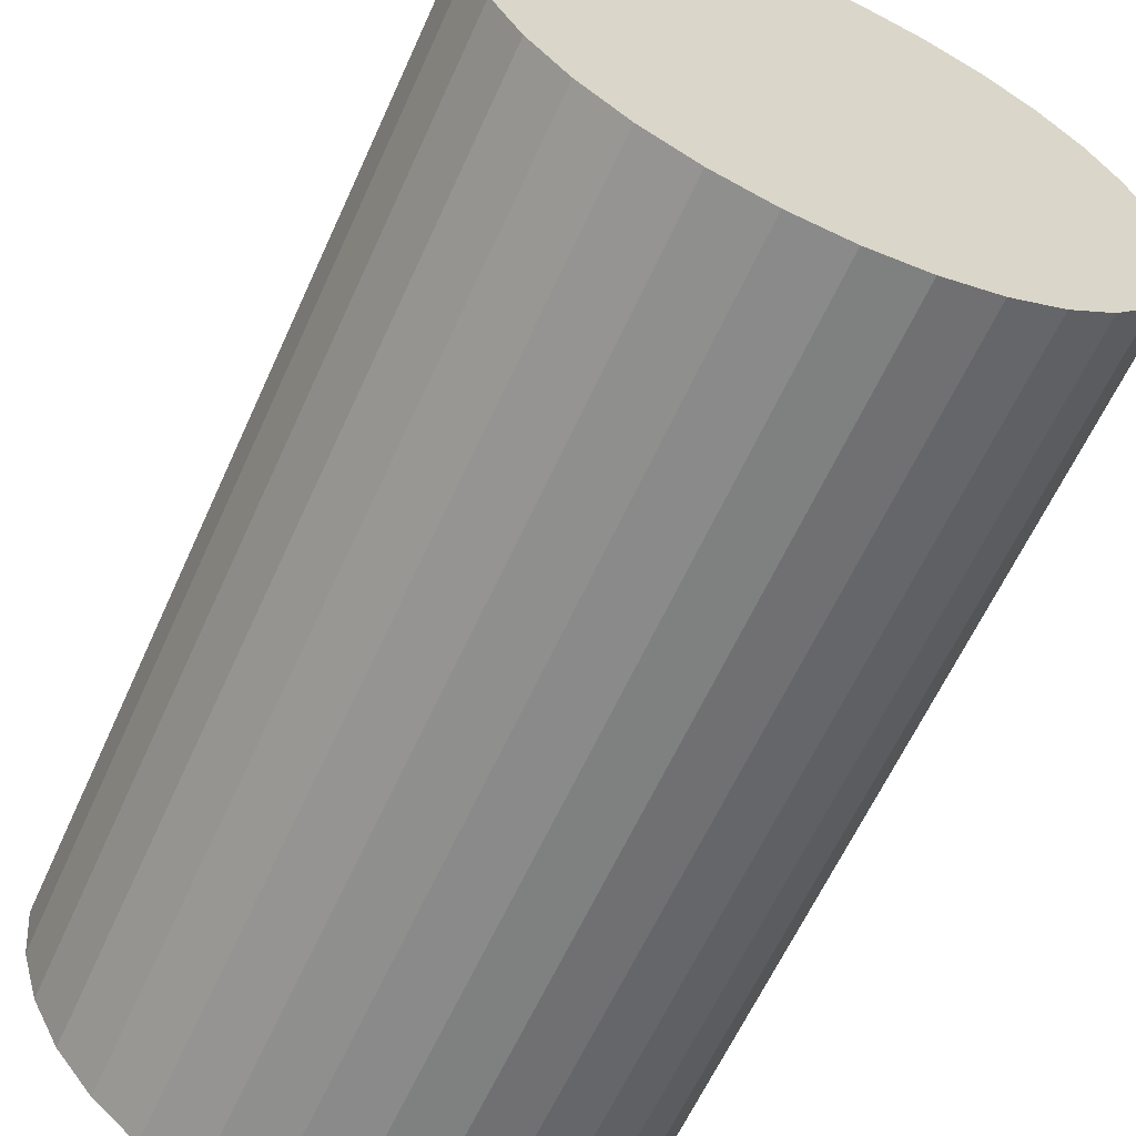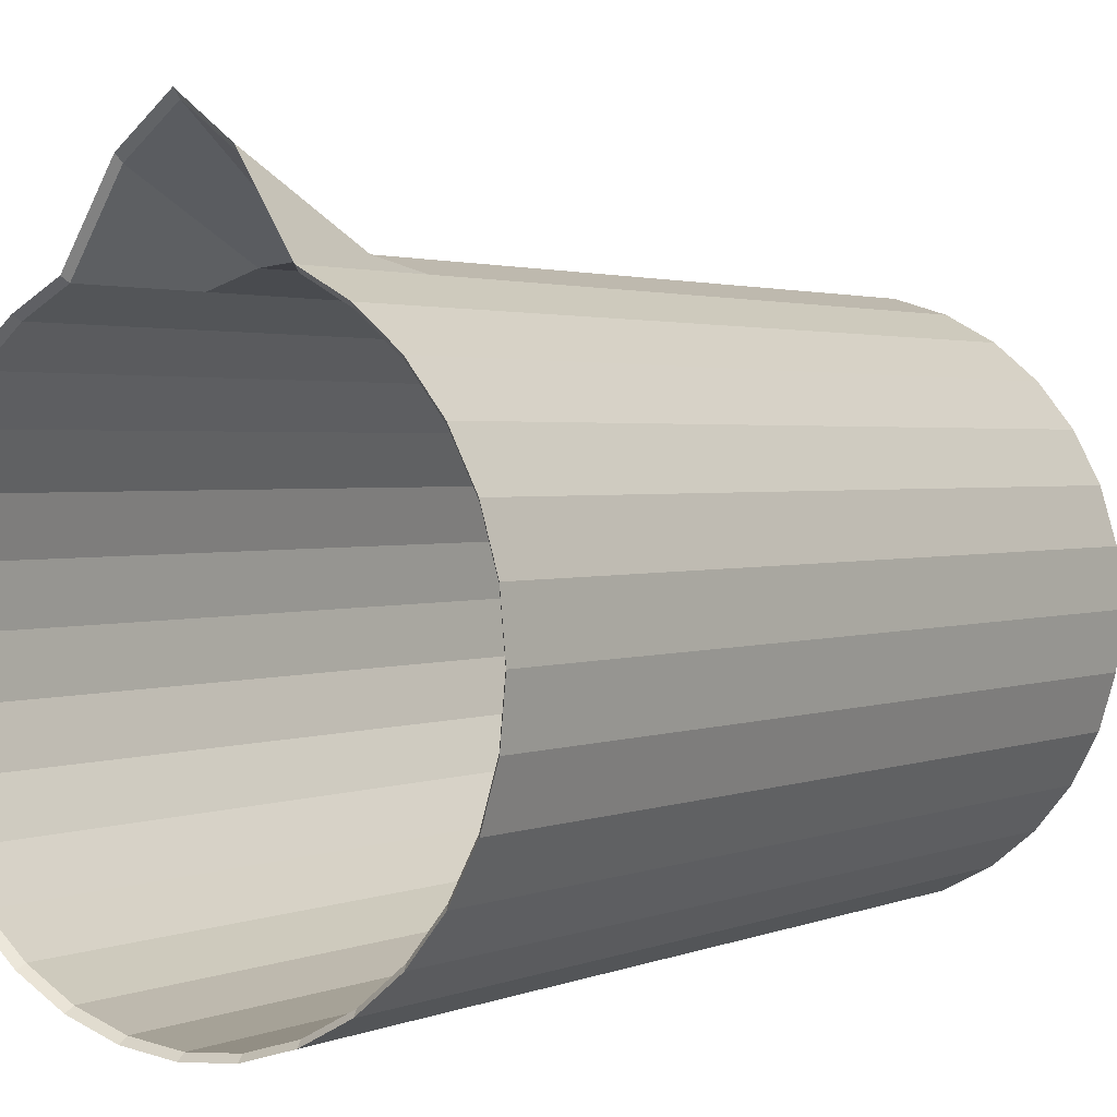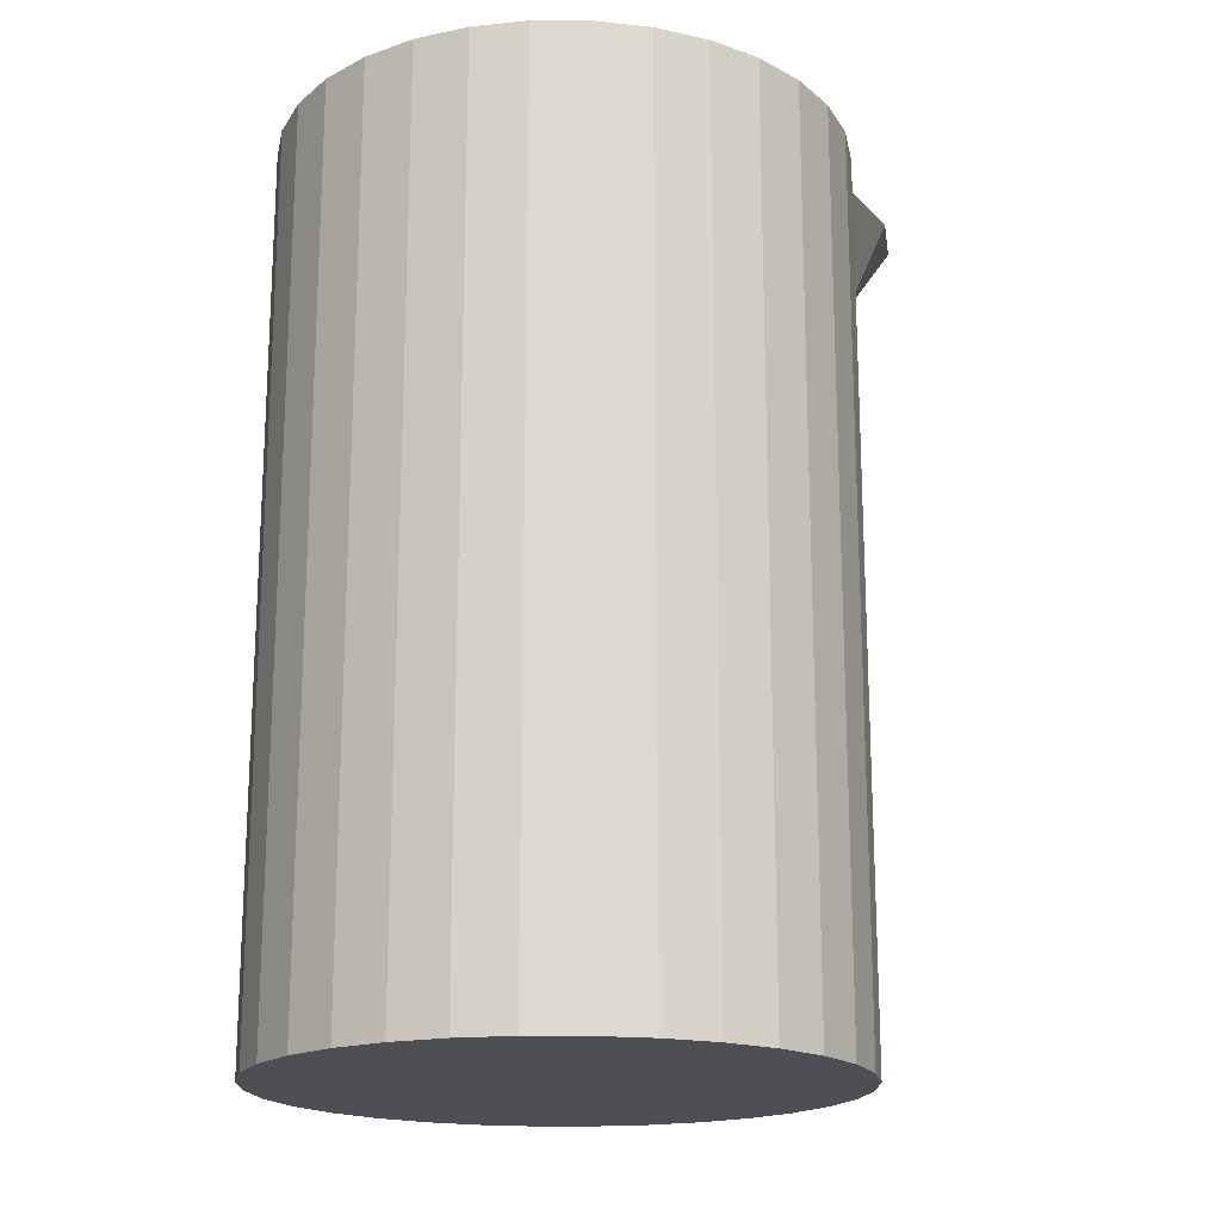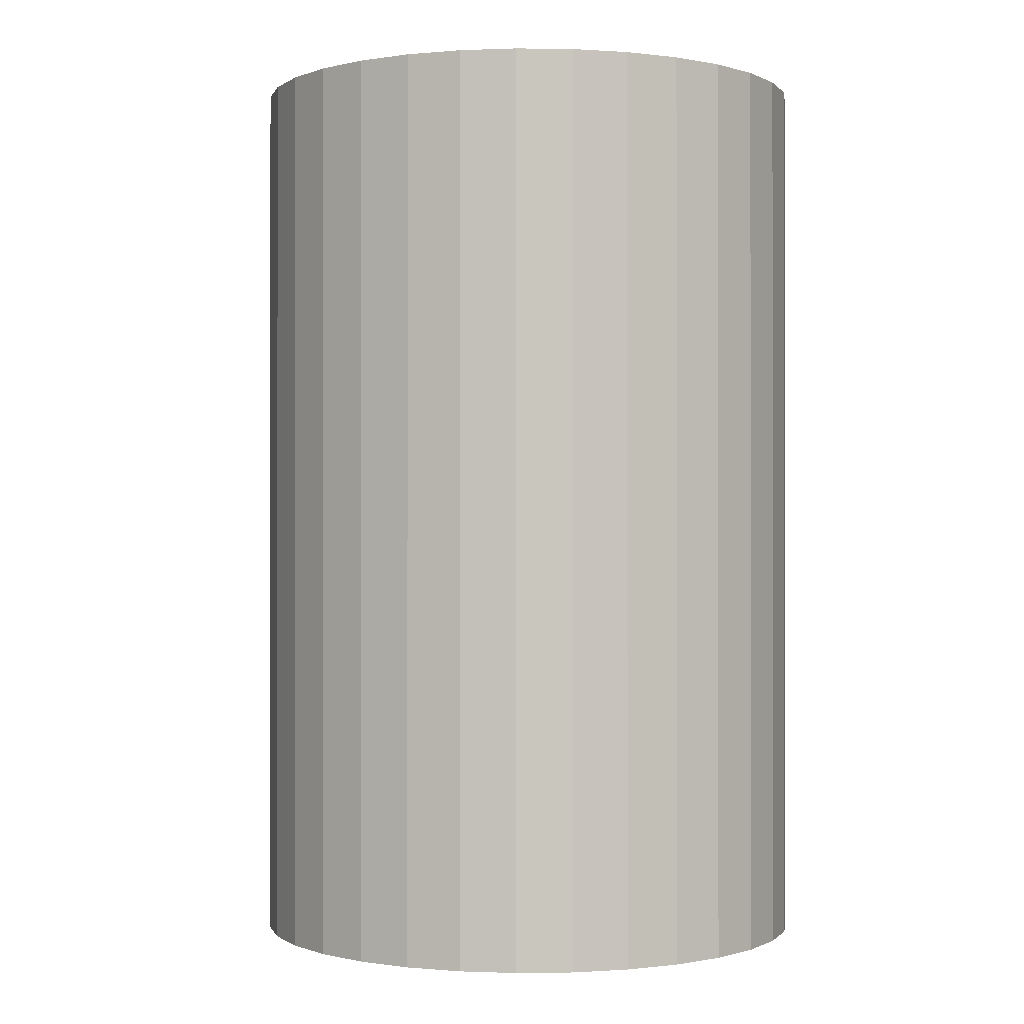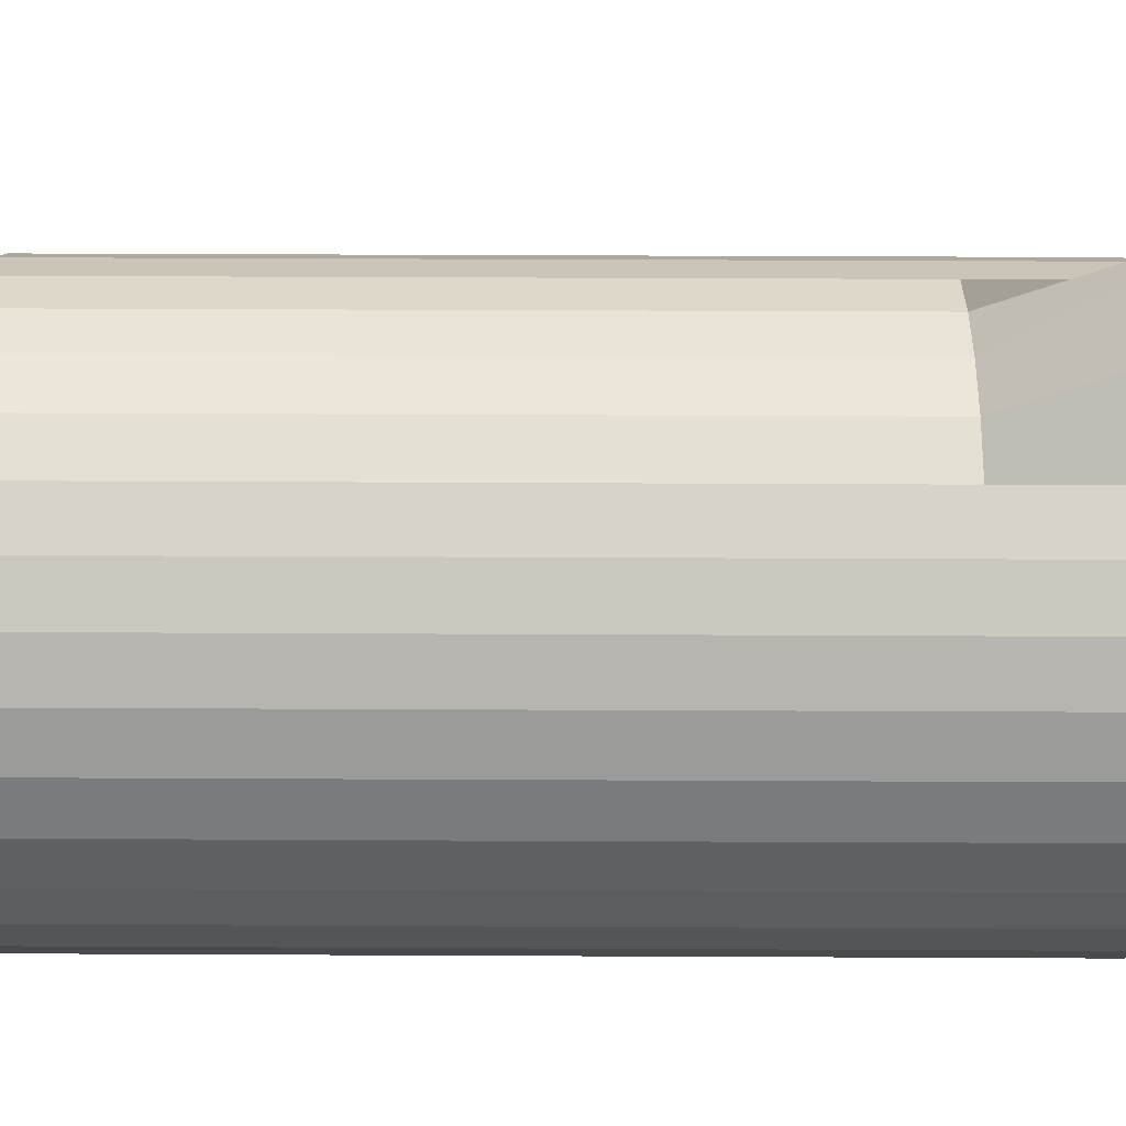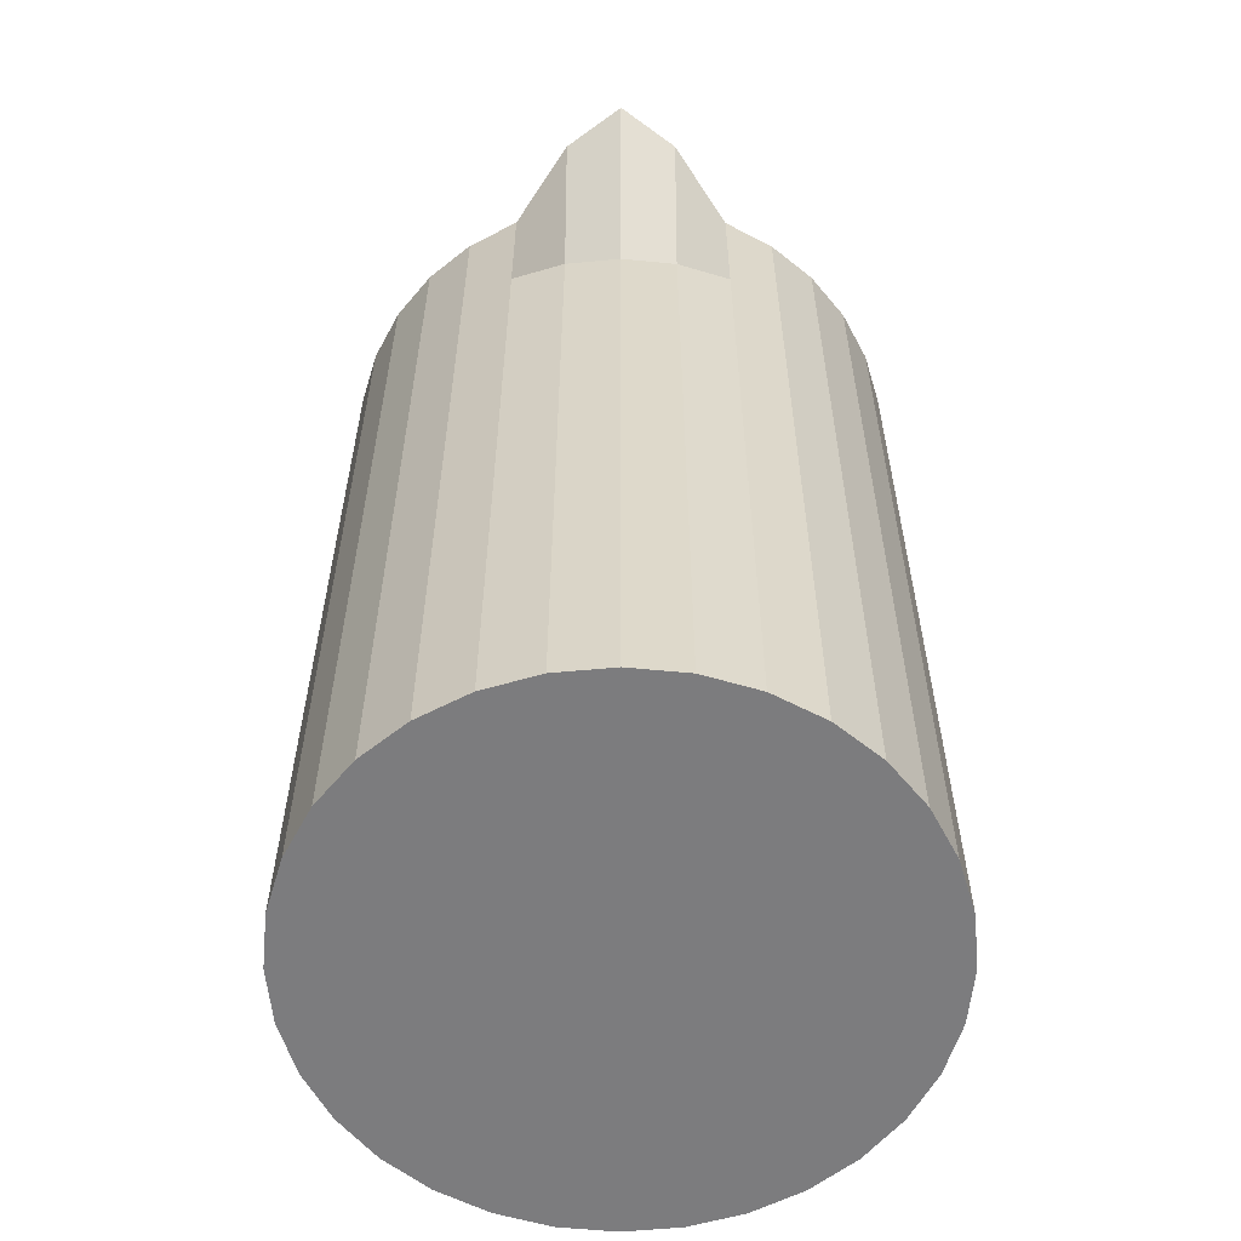
<metadata>
{"format":"obj","ext":"obj","renderer":"f3d","projection":"perspective","resolution":1024,"background":"white","views":[{"elev":-61.9,"azim":155.7,"up":"+Y"},{"elev":2.0,"azim":35.7,"up":"+Y"},{"elev":-18.4,"azim":61.6,"up":"+Z"},{"elev":-0.3,"azim":-19.8,"up":"+Z"},{"elev":48.5,"azim":-89.7,"up":"+Y"},{"elev":-58.9,"azim":179.9,"up":"+Z"}]}
</metadata>
<code>
o Cylinder
v -0 -0 -0.07
v -0 8e-06 -0.06827
v -0 -0.044 -0.07
v -0 -0.044 0.07
v -0.008584 -0.04315 -0.07
v -0.008584 -0.04315 0.07
v -0.01684 -0.04065 -0.07
v -0.01684 -0.04065 0.07
v -0.02445 -0.03658 -0.07
v -0.02445 -0.03658 0.07
v -0.03111 -0.03111 -0.07
v -0.03111 -0.03111 0.07
v -0.03658 -0.02445 -0.07
v -0.03658 -0.02445 0.07
v -0.04065 -0.01684 -0.07
v -0.04065 -0.01684 0.07
v -0.04315 -0.008584 -0.07
v -0.04315 -0.008584 0.07
v -0.044 -0 -0.07
v -0.044 0 0.07
v -0.04315 0.008584 -0.07
v -0.04315 0.008584 0.07
v -0.04065 0.01684 -0.07
v -0.04065 0.01684 0.07
v -0.03658 0.02445 -0.07
v -0.03658 0.02445 0.07
v -0.03111 0.03111 -0.07
v -0.03111 0.03111 0.07
v -0.02445 0.03658 -0.07
v -0.02445 0.03658 0.07
v -0.01684 0.04065 -0.07
v -0.01684 0.04065 0.07
v -0.008584 0.04315 -0.07
v -0.008584 0.05356 0.07
v 0 0.044 -0.07
v 0 0.06002 0.07
v 0.008584 0.04315 -0.07
v 0.008584 0.05356 0.07
v 0.01684 0.04065 -0.07
v 0.01684 0.04065 0.07
v 0.02445 0.03658 -0.07
v 0.02445 0.03658 0.07
v 0.03111 0.03111 -0.07
v 0.03111 0.03111 0.07
v 0.03658 0.02445 -0.07
v 0.03658 0.02445 0.07
v 0.04065 0.01684 -0.07
v 0.04065 0.01684 0.07
v 0.04315 0.008584 -0.07
v 0.04315 0.008584 0.07
v 0.044 -0 -0.07
v 0.044 -0 0.07
v 0.04315 -0.008584 -0.07
v 0.04315 -0.008584 0.07
v 0.04065 -0.01684 -0.07
v 0.04065 -0.01684 0.07
v 0.03658 -0.02445 -0.07
v 0.03658 -0.02445 0.07
v 0.03111 -0.03111 -0.07
v 0.03111 -0.03111 0.07
v 0.02445 -0.03658 -0.07
v 0.02445 -0.03658 0.07
v 0.01684 -0.04065 -0.07
v 0.01684 -0.04065 0.07
v 0.008584 -0.04315 -0.07
v 0.008584 -0.04315 0.07
v -0 -0.044 0.04756
v -0.008584 -0.04315 0.04756
v -0.01684 -0.04065 0.04756
v -0.02445 -0.03658 0.04756
v -0.03111 -0.03111 0.04756
v -0.03658 -0.02445 0.04756
v -0.04065 -0.01684 0.04756
v -0.04315 -0.008584 0.04756
v -0.044 0 0.04756
v -0.04315 0.008584 0.04756
v -0.04065 0.01684 0.04756
v -0.03658 0.02445 0.04756
v -0.03111 0.03111 0.04756
v -0.02445 0.03658 0.04756
v -0.01684 0.04065 0.04756
v -0.008584 0.04315 0.04756
v 0 0.044 0.04756
v 0.008584 0.04315 0.04756
v 0.01684 0.04065 0.04756
v 0.02445 0.03658 0.04756
v 0.03111 0.03111 0.04756
v 0.03658 0.02445 0.04756
v 0.04065 0.01684 0.04756
v 0.04315 0.008584 0.04756
v 0.044 -0 0.04756
v 0.04315 -0.008584 0.04756
v 0.04065 -0.01684 0.04756
v 0.03658 -0.02445 0.04756
v 0.03111 -0.03111 0.04756
v 0.02445 -0.03658 0.04756
v 0.01684 -0.04065 0.04756
v 0.008584 -0.04315 0.04756
v -0 -0.0431 -0.06827
v -0 -0.0431 0.06888
v -0.008409 -0.04227 -0.06827
v -0.008409 -0.04227 0.06888
v -0.01649 -0.03981 -0.06827
v -0.01649 -0.03981 0.06888
v -0.02395 -0.03583 -0.06827
v -0.02395 -0.03583 0.06888
v -0.03048 -0.03047 -0.06827
v -0.03048 -0.03047 0.06888
v -0.03584 -0.02394 -0.06827
v -0.03584 -0.02394 0.06888
v -0.03982 -0.01649 -0.06827
v -0.03982 -0.01649 0.06888
v -0.04227 -0.008401 -0.06827
v -0.04227 -0.008401 0.06888
v -0.0431 8e-06 -0.06827
v -0.0431 8e-06 0.06888
v -0.04227 0.008417 -0.06827
v -0.04227 0.008417 0.06888
v -0.03982 0.0165 -0.06827
v -0.03982 0.0165 0.06888
v -0.03584 0.02395 -0.06827
v -0.03584 0.02395 0.06888
v -0.03048 0.03049 -0.06827
v -0.03048 0.03049 0.06888
v -0.02395 0.03585 -0.06827
v -0.02395 0.03585 0.06888
v -0.01649 0.03983 -0.06827
v -0.01649 0.03983 0.06888
v -0.008409 0.04228 -0.06827
v -0.008409 0.05248 0.06888
v 0 0.04311 -0.06827
v 0 0.0588 0.06888
v 0.008409 0.04228 -0.06827
v 0.008409 0.05248 0.06888
v 0.01649 0.03983 -0.06827
v 0.01649 0.03983 0.06888
v 0.02395 0.03585 -0.06827
v 0.02395 0.03585 0.06888
v 0.03048 0.03049 -0.06827
v 0.03048 0.03049 0.06888
v 0.03584 0.02395 -0.06827
v 0.03584 0.02395 0.06888
v 0.03982 0.0165 -0.06827
v 0.03982 0.0165 0.06888
v 0.04227 0.008417 -0.06827
v 0.04227 0.008417 0.06888
v 0.0431 8e-06 -0.06827
v 0.0431 8e-06 0.06888
v 0.04227 -0.008401 -0.06827
v 0.04227 -0.008401 0.06888
v 0.03982 -0.01649 -0.06827
v 0.03982 -0.01649 0.06888
v 0.03584 -0.02394 -0.06827
v 0.03584 -0.02394 0.06888
v 0.03048 -0.03047 -0.06827
v 0.03048 -0.03047 0.06888
v 0.02395 -0.03583 -0.06827
v 0.02395 -0.03583 0.06888
v 0.01649 -0.03981 -0.06827
v 0.01649 -0.03981 0.06888
v 0.008409 -0.04227 -0.06827
v 0.008409 -0.04227 0.06888
v -0 -0.0431 0.04689
v -0.008409 -0.04227 0.04689
v -0.01649 -0.03981 0.04689
v -0.02395 -0.03583 0.04689
v -0.03048 -0.03047 0.04689
v -0.03584 -0.02394 0.04689
v -0.03982 -0.01649 0.04689
v -0.04227 -0.008401 0.04689
v -0.0431 8e-06 0.04689
v -0.04227 0.008417 0.04689
v -0.03982 0.0165 0.04689
v -0.03584 0.02395 0.04689
v -0.03048 0.03049 0.04689
v -0.02395 0.03585 0.04689
v -0.01649 0.03983 0.04689
v -0.008409 0.04228 0.04689
v 0 0.04311 0.04689
v 0.008409 0.04228 0.04689
v 0.01649 0.03983 0.04689
v 0.02395 0.03585 0.04689
v 0.03048 0.03049 0.04689
v 0.03584 0.02395 0.04689
v 0.03982 0.0165 0.04689
v 0.04227 0.008417 0.04689
v 0.0431 8e-06 0.04689
v 0.04227 -0.008401 0.04689
v 0.03982 -0.01649 0.04689
v 0.03584 -0.02394 0.04689
v 0.03048 -0.03047 0.04689
v 0.02395 -0.03583 0.04689
v 0.01649 -0.03981 0.04689
v 0.008409 -0.04227 0.04689
v -0.008584 -0.04315 0.03999
v -0.01684 -0.04065 0.03999
v -0.02445 -0.03658 0.03999
v -0.03111 -0.03111 0.03999
v -0.03658 -0.02445 0.03999
v -0.04065 -0.01684 0.03999
v -0.04315 -0.008584 0.03999
v -0.044 0 0.03999
v -0.04315 0.008584 0.03999
v -0.04065 0.01684 0.03999
v -0.03658 0.02445 0.03999
v -0.03111 0.03111 0.03999
v -0.02445 0.03658 0.03999
v -0.01684 0.04065 0.03999
v -0.008584 0.04315 0.03999
v 0 0.044 0.03999
v 0.008584 0.04315 0.03999
v 0.01684 0.04065 0.03999
v 0.02445 0.03658 0.03999
v 0.03111 0.03111 0.03999
v 0.03658 0.02445 0.03999
v 0.04065 0.01684 0.03999
v 0.04315 0.008584 0.03999
v 0.044 -0 0.03999
v 0.04315 -0.008584 0.03999
v 0.04065 -0.01684 0.03999
v 0.03658 -0.02445 0.03999
v 0.03111 -0.03111 0.03999
v 0.02445 -0.03658 0.03999
v 0.01684 -0.04065 0.03999
v 0.008584 -0.04315 0.03999
v -0 -0.044 0.03999
f 1 5 3
f 2 129 131
f 67 68 6 4
f 1 7 5
f 177 128 130 178
f 68 69 8 6
f 1 9 7
f 2 127 129
f 69 70 10 8
f 1 11 9
f 176 126 128 177
f 70 71 12 10
f 1 13 11
f 2 125 127
f 71 72 14 12
f 1 15 13
f 175 124 126 176
f 72 73 16 14
f 1 17 15
f 2 123 125
f 73 74 18 16
f 1 19 17
f 174 122 124 175
f 74 75 20 18
f 1 21 19
f 2 121 123
f 75 76 22 20
f 1 23 21
f 173 120 122 174
f 76 77 24 22
f 1 25 23
f 2 119 121
f 77 78 26 24
f 1 27 25
f 172 118 120 173
f 78 79 28 26
f 1 29 27
f 2 117 119
f 79 80 30 28
f 1 31 29
f 171 116 118 172
f 80 81 32 30
f 1 33 31
f 2 115 117
f 81 82 34 32
f 1 35 33
f 170 114 116 171
f 82 83 36 34
f 1 37 35
f 2 113 115
f 83 84 38 36
f 1 39 37
f 169 112 114 170
f 84 85 40 38
f 1 41 39
f 2 111 113
f 85 86 42 40
f 1 43 41
f 168 110 112 169
f 86 87 44 42
f 1 45 43
f 2 109 111
f 87 88 46 44
f 1 47 45
f 167 108 110 168
f 88 89 48 46
f 1 49 47
f 2 107 109
f 89 90 50 48
f 1 51 49
f 166 106 108 167
f 90 91 52 50
f 1 53 51
f 2 105 107
f 91 92 54 52
f 1 55 53
f 165 104 106 166
f 92 93 56 54
f 1 57 55
f 2 103 105
f 93 94 58 56
f 1 59 57
f 164 102 104 165
f 94 95 60 58
f 1 61 59
f 2 101 103
f 95 96 62 60
f 1 63 61
f 163 100 102 164
f 96 97 64 62
f 1 65 63
f 2 99 101
f 97 98 66 64
f 1 3 65
f 178 130 132 179
f 98 67 4 66
f 225 226 67 98
f 224 225 98 97
f 223 224 97 96
f 222 223 96 95
f 221 222 95 94
f 220 221 94 93
f 219 220 93 92
f 218 219 92 91
f 217 218 91 90
f 216 217 90 89
f 215 216 89 88
f 214 215 88 87
f 213 214 87 86
f 212 213 86 85
f 211 212 85 84
f 210 211 84 83
f 209 210 83 82
f 208 209 82 81
f 207 208 81 80
f 206 207 80 79
f 205 206 79 78
f 204 205 78 77
f 203 204 77 76
f 202 203 76 75
f 201 202 75 74
f 200 201 74 73
f 199 200 73 72
f 198 199 72 71
f 197 198 71 70
f 196 197 70 69
f 195 196 69 68
f 226 195 68 67
f 2 131 133
f 179 132 134 180
f 2 133 135
f 180 134 136 181
f 2 135 137
f 181 136 138 182
f 2 137 139
f 182 138 140 183
f 2 139 141
f 183 140 142 184
f 2 141 143
f 184 142 144 185
f 2 143 145
f 185 144 146 186
f 2 145 147
f 186 146 148 187
f 2 147 149
f 187 148 150 188
f 2 149 151
f 188 150 152 189
f 2 151 153
f 189 152 154 190
f 2 153 155
f 190 154 156 191
f 2 155 157
f 191 156 158 192
f 2 157 159
f 192 158 160 193
f 2 159 161
f 193 160 162 194
f 2 161 99
f 194 162 100 163
f 161 194 163 99
f 159 193 194 161
f 157 192 193 159
f 155 191 192 157
f 153 190 191 155
f 151 189 190 153
f 149 188 189 151
f 147 187 188 149
f 145 186 187 147
f 143 185 186 145
f 141 184 185 143
f 139 183 184 141
f 137 182 183 139
f 135 181 182 137
f 133 180 181 135
f 131 179 180 133
f 129 178 179 131
f 127 177 178 129
f 125 176 177 127
f 123 175 176 125
f 121 174 175 123
f 119 173 174 121
f 117 172 173 119
f 115 171 172 117
f 113 170 171 115
f 111 169 170 113
f 109 168 169 111
f 107 167 168 109
f 105 166 167 107
f 103 165 166 105
f 101 164 165 103
f 99 163 164 101
f 60 62 158 156
f 44 46 142 140
f 28 30 126 124
f 12 14 110 108
f 50 52 148 146
f 34 36 132 130
f 18 20 116 114
f 56 58 154 152
f 40 42 138 136
f 24 26 122 120
f 8 10 106 104
f 62 64 160 158
f 46 48 144 142
f 30 32 128 126
f 14 16 112 110
f 4 6 102 100
f 52 54 150 148
f 36 38 134 132
f 20 22 118 116
f 58 60 156 154
f 42 44 140 138
f 26 28 124 122
f 10 12 108 106
f 64 66 162 160
f 48 50 146 144
f 32 34 130 128
f 16 18 114 112
f 54 56 152 150
f 38 40 136 134
f 22 24 120 118
f 6 8 104 102
f 66 4 100 162
f 3 5 195 226
f 5 7 196 195
f 7 9 197 196
f 9 11 198 197
f 11 13 199 198
f 13 15 200 199
f 15 17 201 200
f 17 19 202 201
f 19 21 203 202
f 21 23 204 203
f 23 25 205 204
f 25 27 206 205
f 27 29 207 206
f 29 31 208 207
f 31 33 209 208
f 33 35 210 209
f 35 37 211 210
f 37 39 212 211
f 39 41 213 212
f 41 43 214 213
f 43 45 215 214
f 45 47 216 215
f 47 49 217 216
f 49 51 218 217
f 51 53 219 218
f 53 55 220 219
f 55 57 221 220
f 57 59 222 221
f 59 61 223 222
f 61 63 224 223
f 63 65 225 224
f 65 3 226 225

</code>
